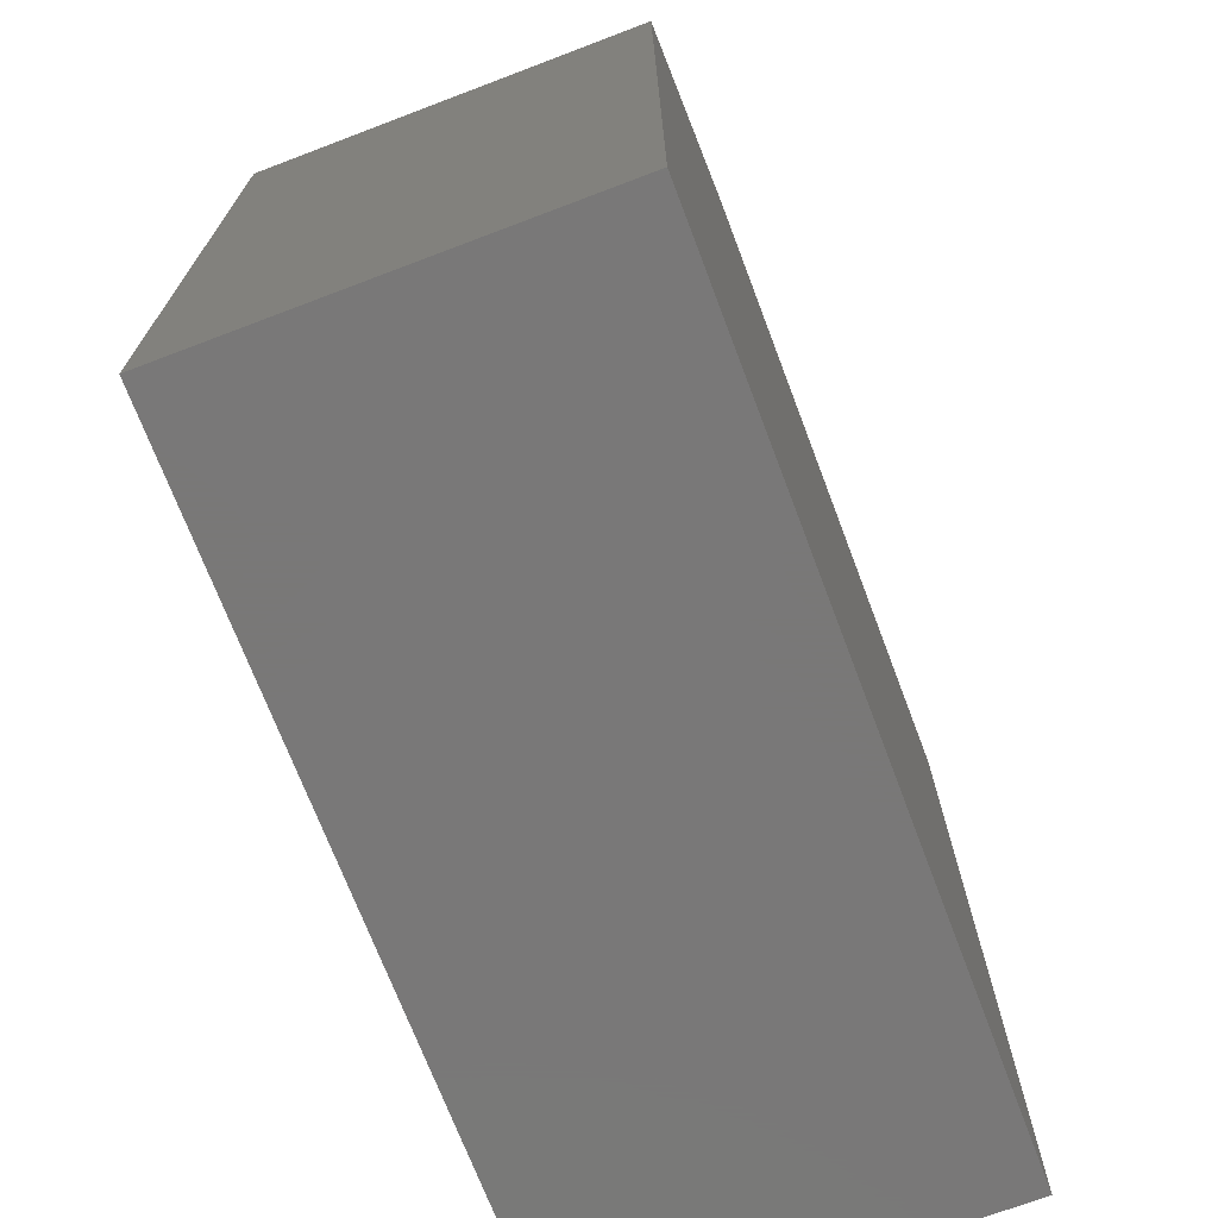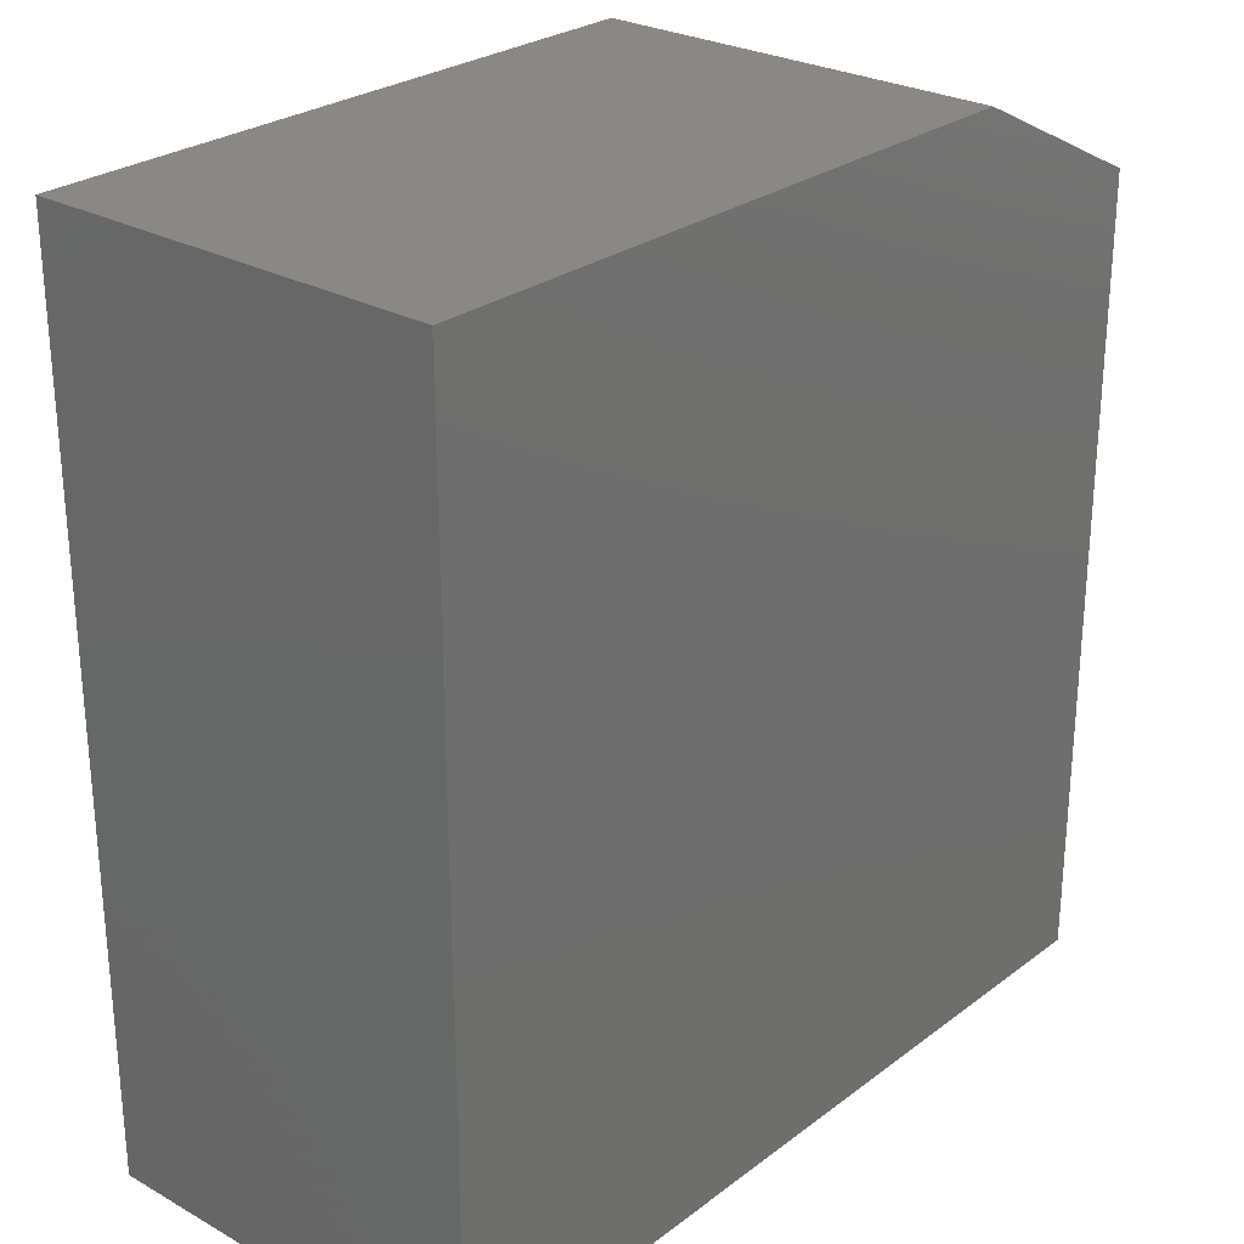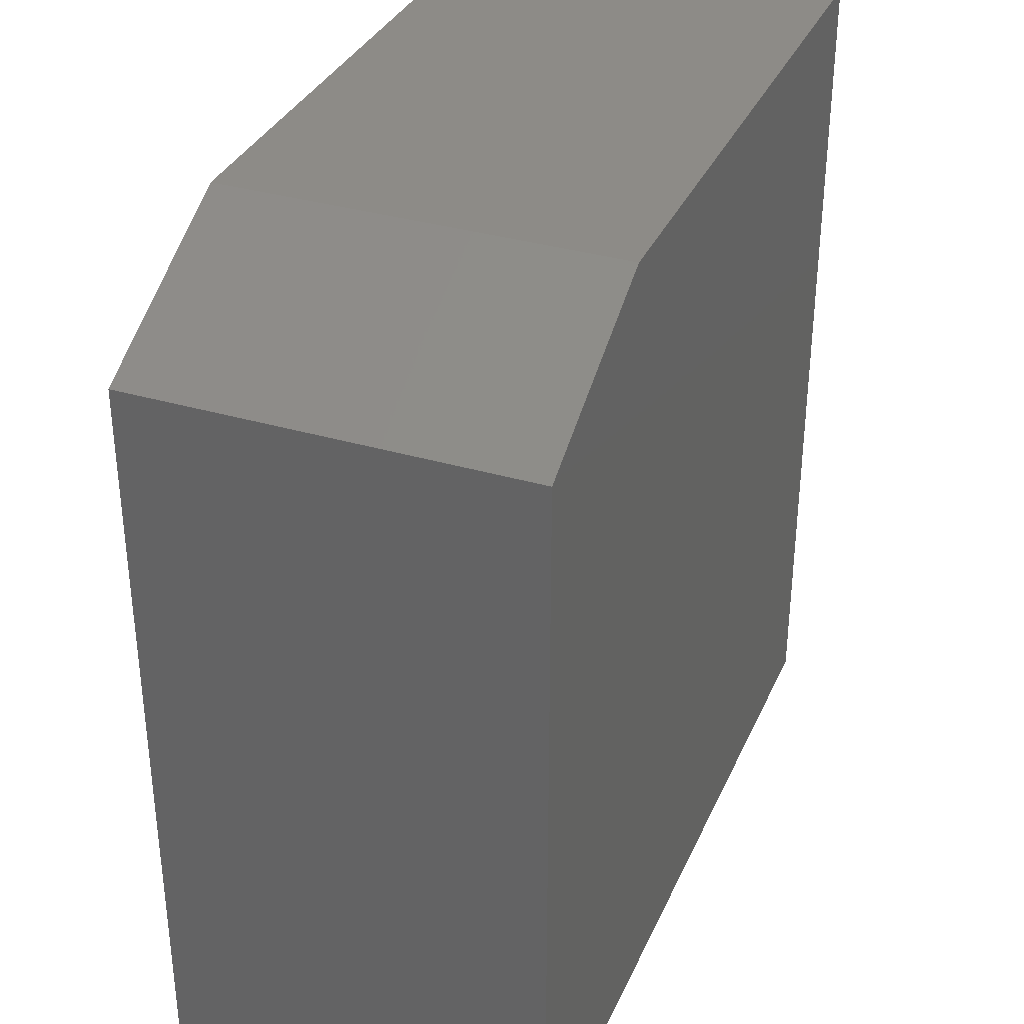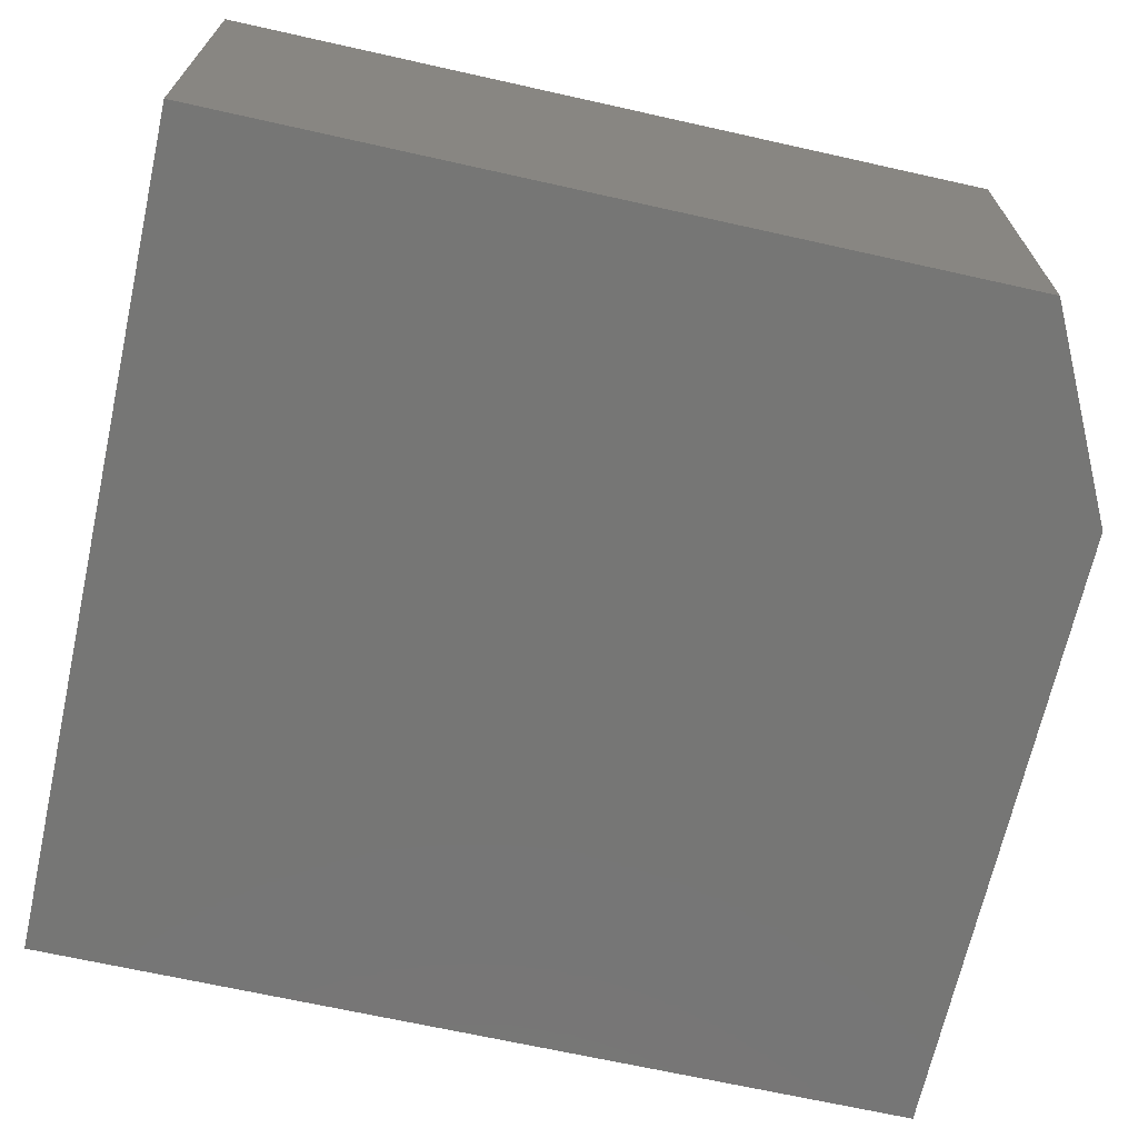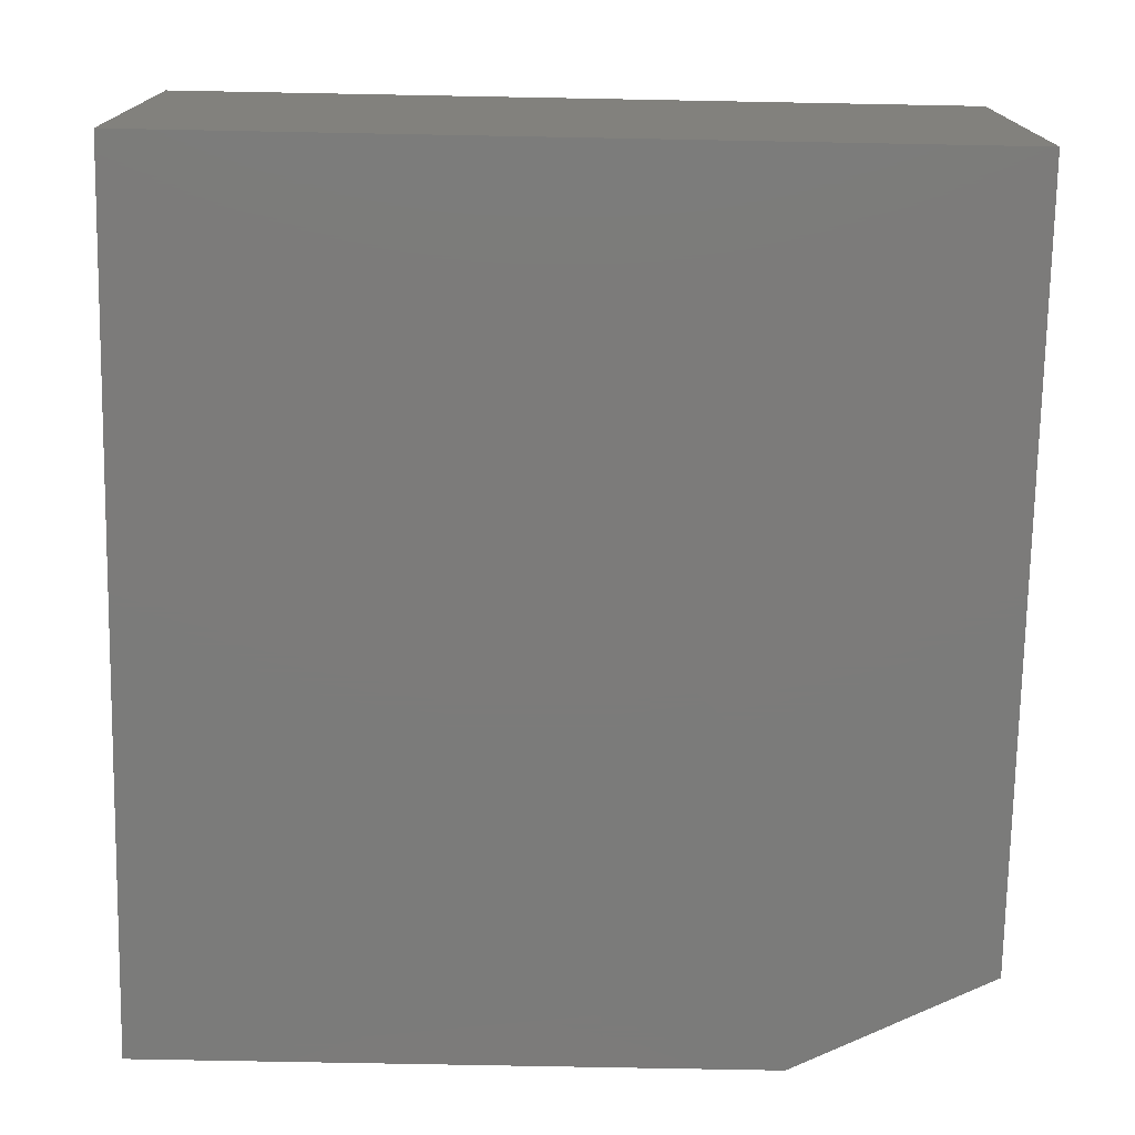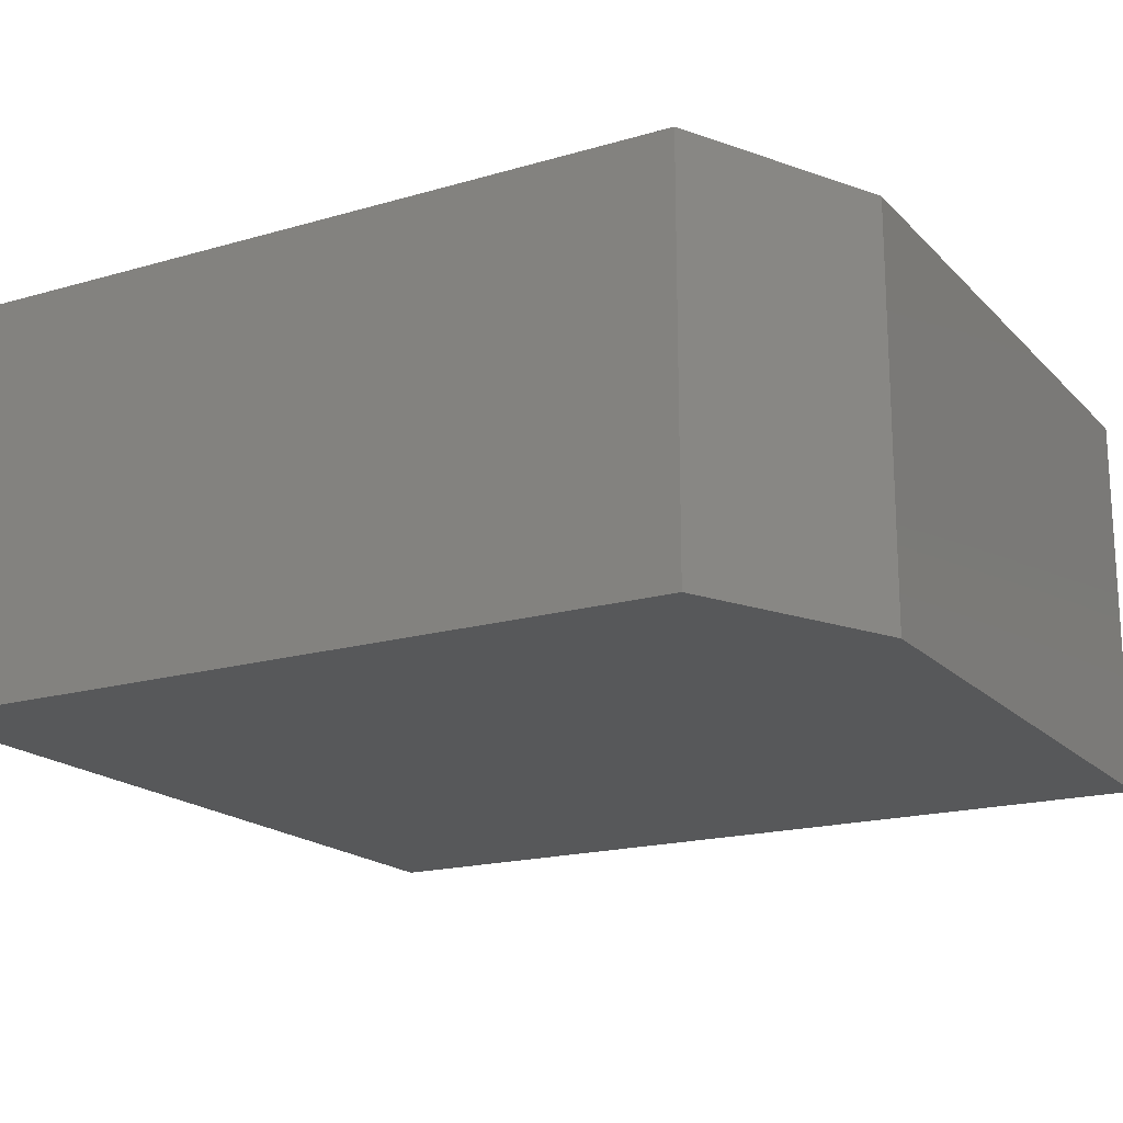
<metadata>
{"format":"stl","ext":"stl","renderer":"f3d","projection":"perspective","resolution":1024,"background":"white","views":[{"elev":-71.3,"azim":-69.2,"up":"+Z"},{"elev":26.9,"azim":130.9,"up":"+Z"},{"elev":34.4,"azim":-68.3,"up":"+Z"},{"elev":-68.3,"azim":-102.6,"up":"+Y"},{"elev":-74.6,"azim":178.9,"up":"+Y"},{"elev":-18.3,"azim":-60.7,"up":"+Y"}]}
</metadata>
<code>
# stl→obj: 10 verts, 16 faces
v -0.75 -0.3125 0
v -0.09868 -0.3125 -3.988e-17
v -0.75 -0.3125 0.6094
v -0.09868 -0.3125 0.6875
v -0.5938 -0.3125 0.6875
v -0.5938 1.735e-17 0.6875
v -0.09868 7.231e-17 0.6875
v -0.75 4.143e-33 0.6094
v -0.09868 7.231e-17 -3.988e-17
v -0.75 0 0
f 1 2 3
f 3 2 4
f 3 4 5
f 6 7 8
f 8 7 9
f 8 9 10
f 3 8 1
f 1 8 10
f 4 7 5
f 5 7 6
f 5 6 3
f 3 6 8
f 2 9 4
f 4 9 7
f 1 10 2
f 2 10 9

</code>
